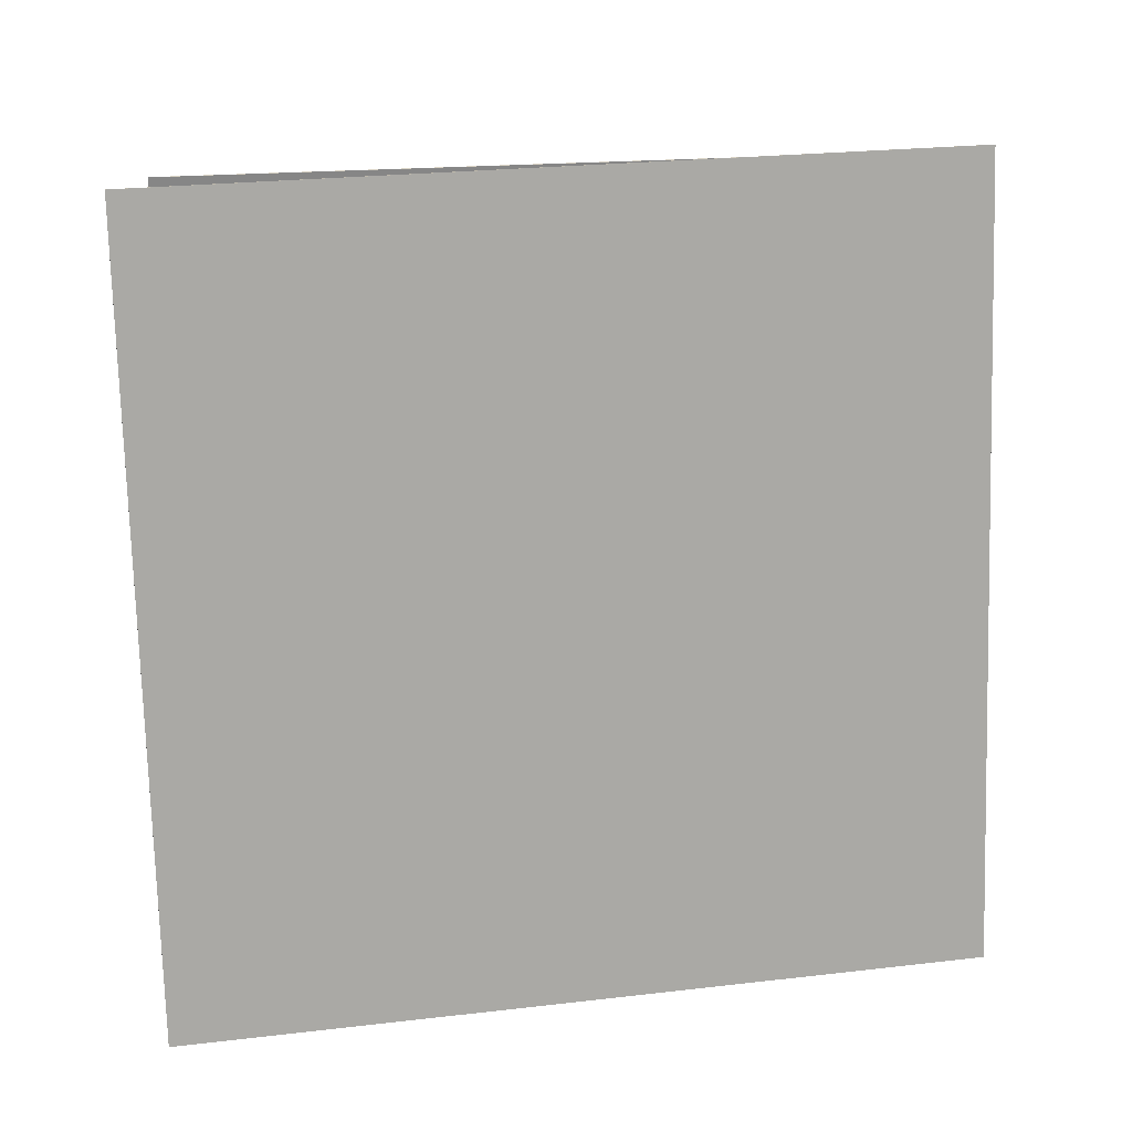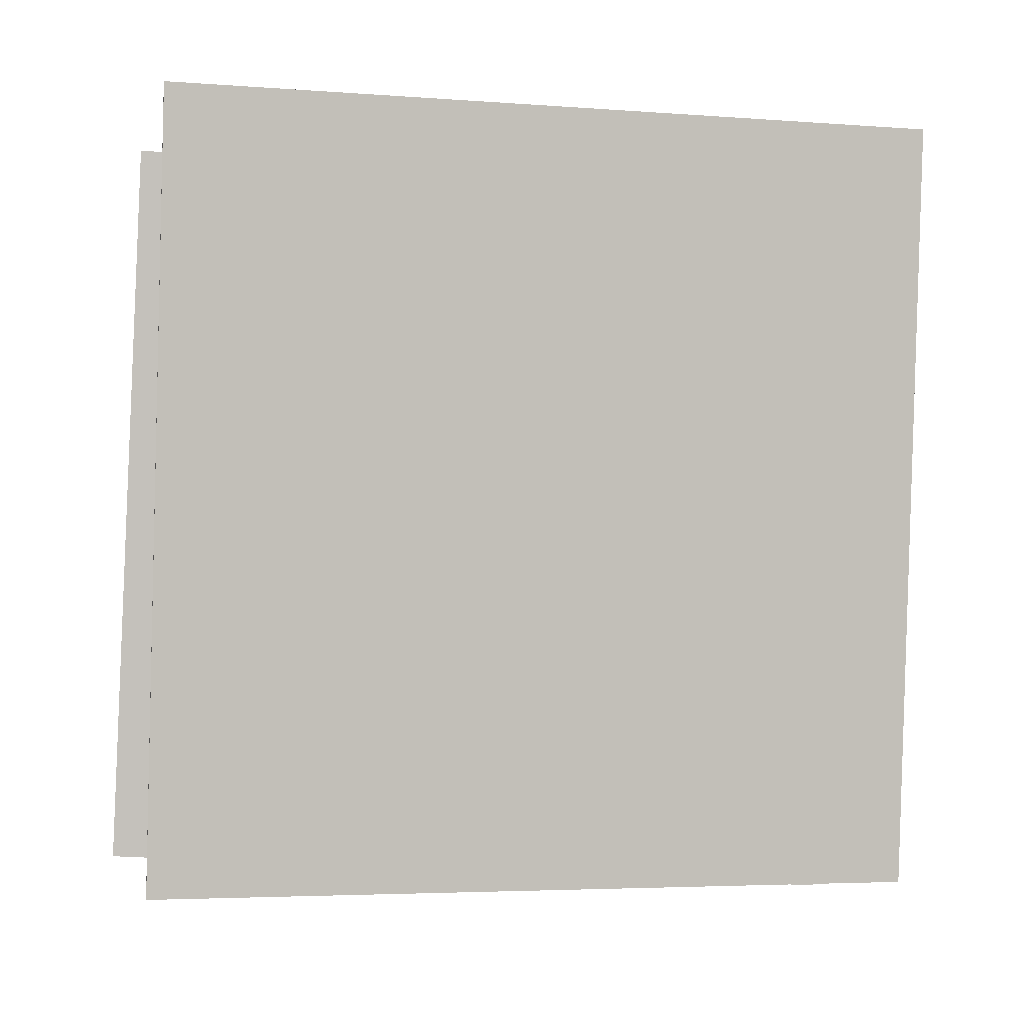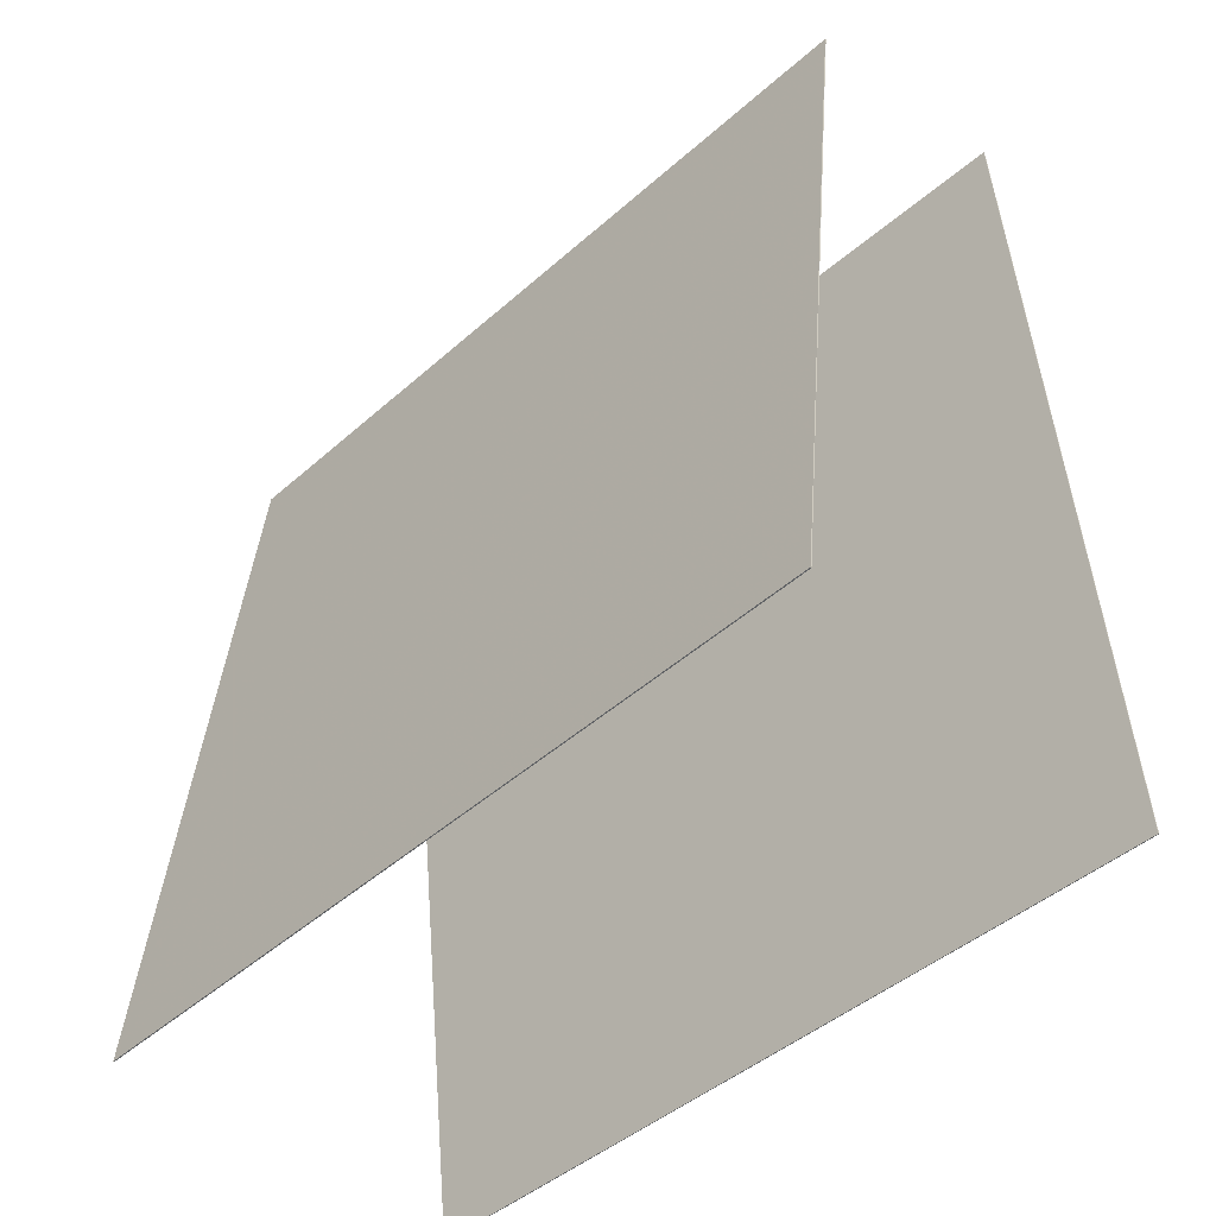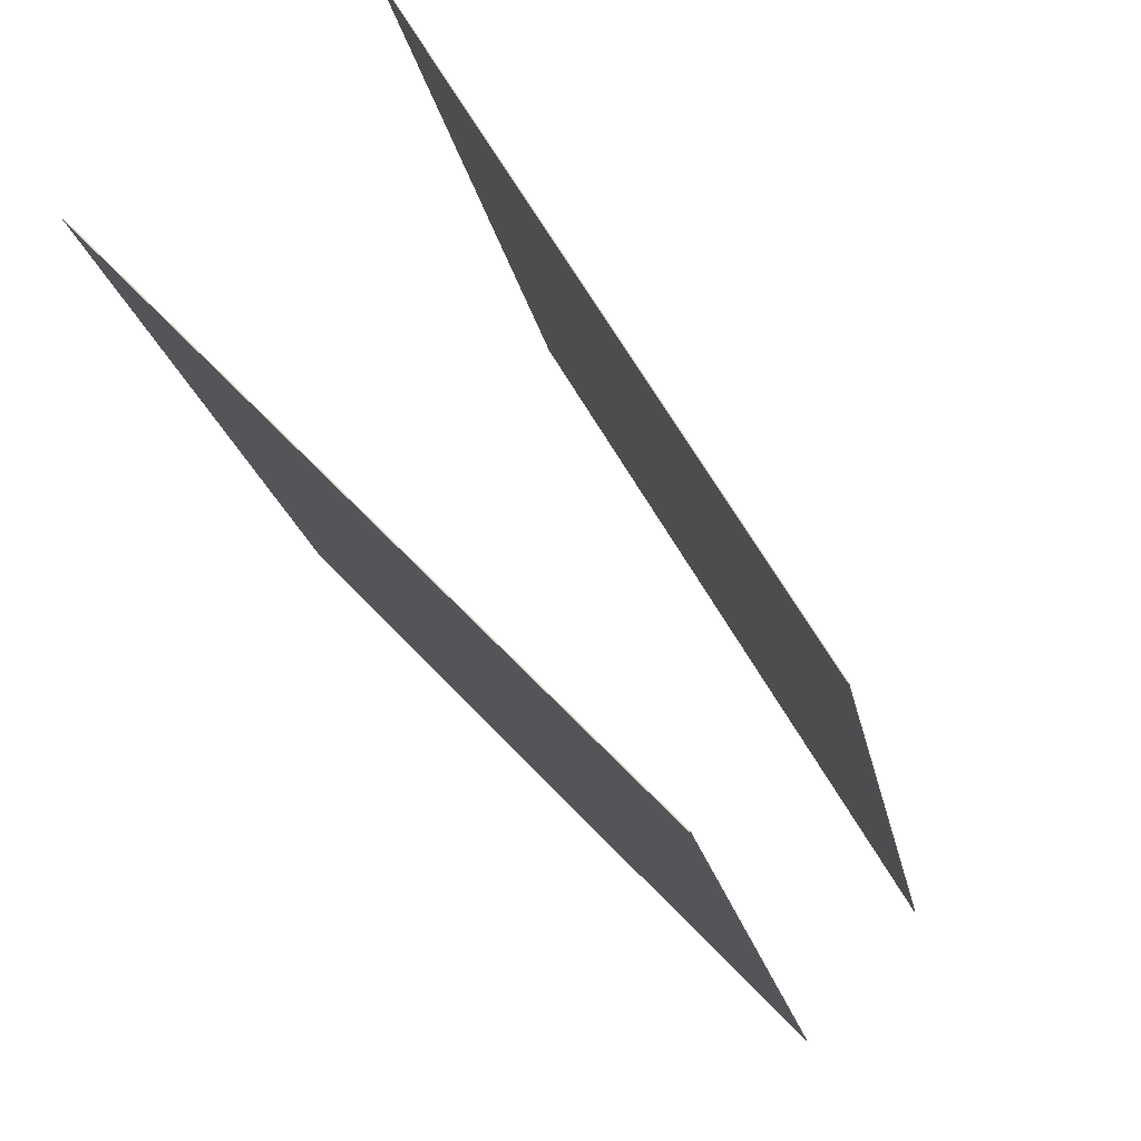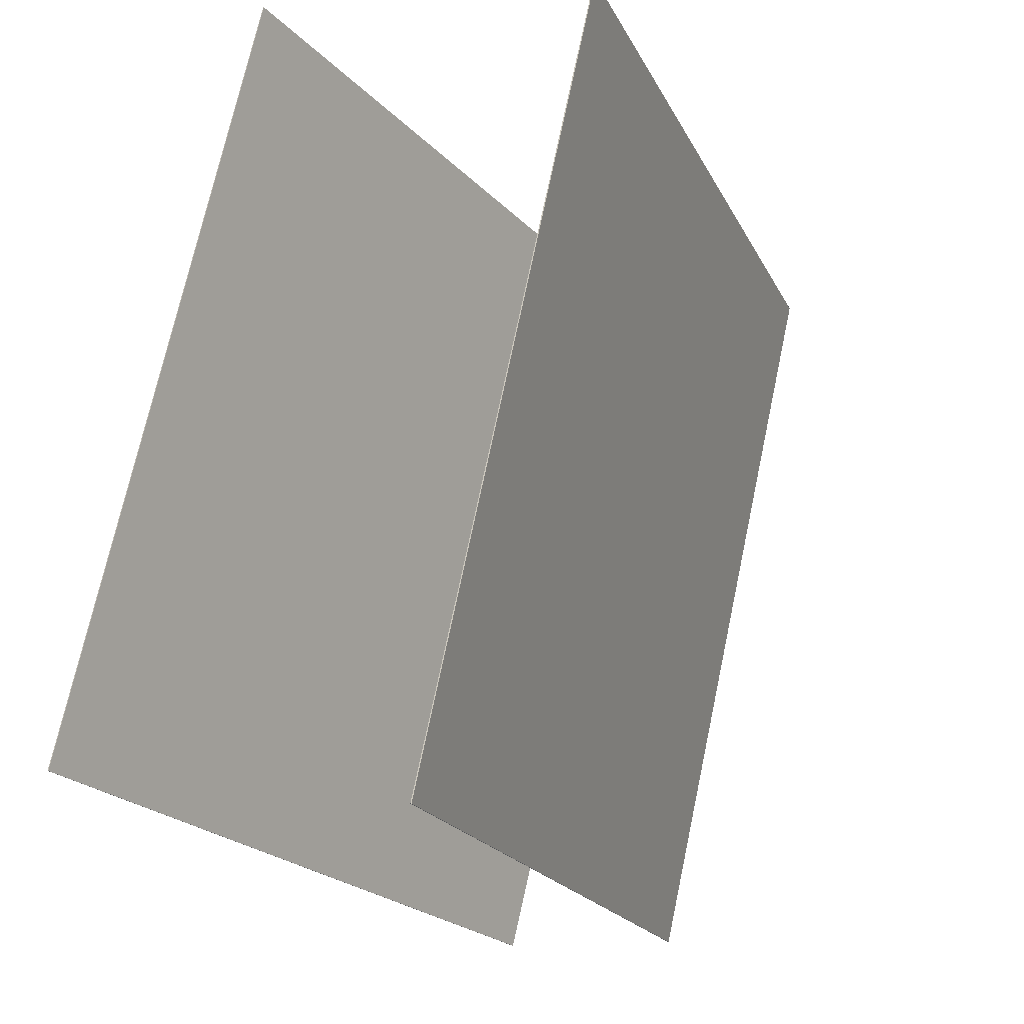
<metadata>
{"format":"obj","ext":"obj","renderer":"f3d","projection":"perspective","resolution":1024,"background":"white","views":[{"elev":21.2,"azim":92.1,"up":"+Y"},{"elev":-11.4,"azim":81.6,"up":"+Z"},{"elev":-46.2,"azim":148.7,"up":"+Y"},{"elev":60.7,"azim":144.1,"up":"+Z"},{"elev":-21.4,"azim":25.8,"up":"+Z"}]}
</metadata>
<code>
v 0.01513 0.4774 -0.45
v 0.0139 0.4773 -0.4497
v 0.2343 0.4708 0.4652
v 0.2331 0.4707 0.4655
v 0.1148 -0.4555 -0.4805
v 0.1135 -0.4556 -0.4802
v 0.334 -0.4621 0.4346
v 0.3328 -0.4622 0.4349
f 1.0 7.0 5.0
f 1.0 3.0 7.0
f 1.0 4.0 3.0
f 1.0 2.0 4.0
f 3.0 8.0 7.0
f 3.0 4.0 8.0
f 5.0 7.0 8.0
f 5.0 8.0 6.0
f 1.0 5.0 6.0
f 1.0 6.0 2.0
f 2.0 6.0 8.0
f 2.0 8.0 4.0
v -0.3059 -0.5038 -0.4087
v -0.082 -0.4933 0.5004
v -0.1981 0.4265 -0.446
v 0.02576 0.437 0.4631
v -0.3048 -0.5039 -0.409
v -0.08096 -0.4934 0.5001
v -0.1971 0.4264 -0.4463
v 0.0268 0.4369 0.4629
f 9.0 15.0 13.0
f 9.0 11.0 15.0
f 9.0 12.0 11.0
f 9.0 10.0 12.0
f 11.0 16.0 15.0
f 11.0 12.0 16.0
f 13.0 15.0 16.0
f 13.0 16.0 14.0
f 9.0 13.0 14.0
f 9.0 14.0 10.0
f 10.0 14.0 16.0
f 10.0 16.0 12.0

</code>
